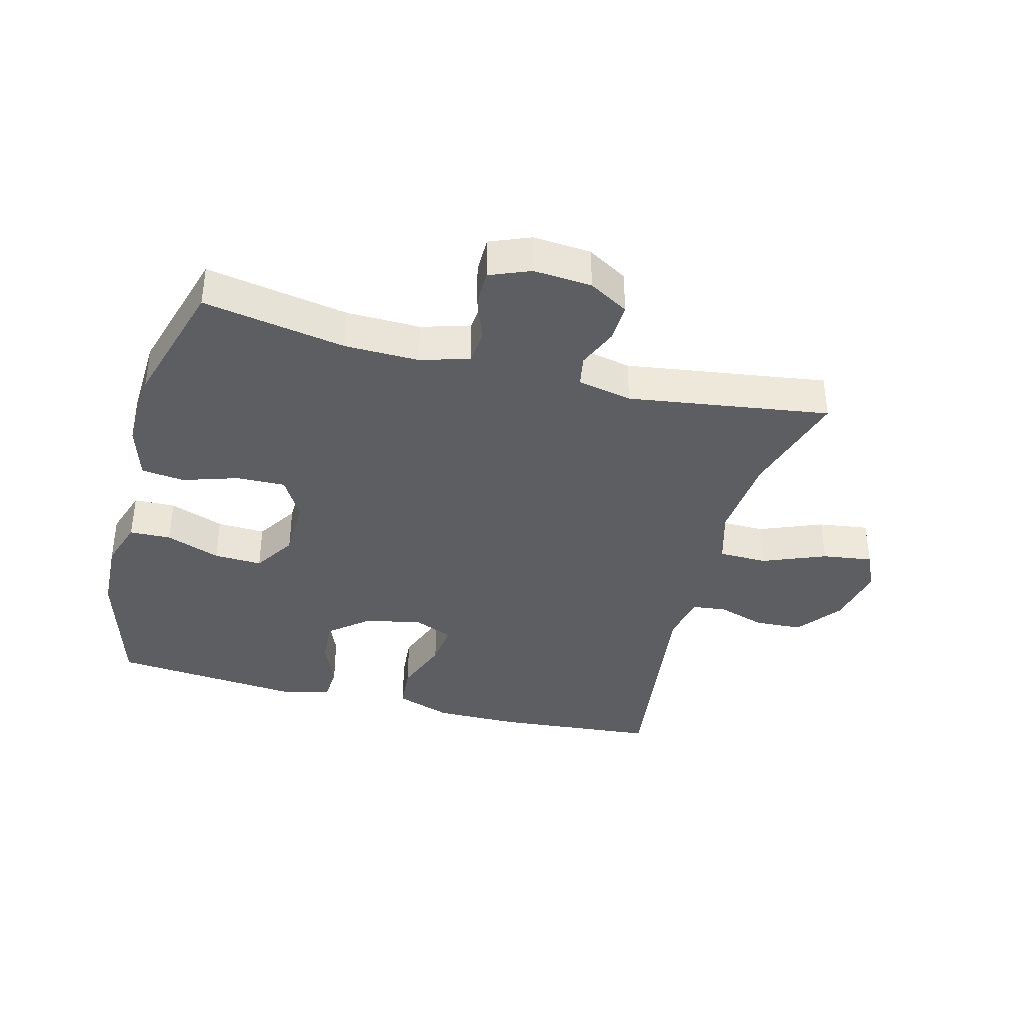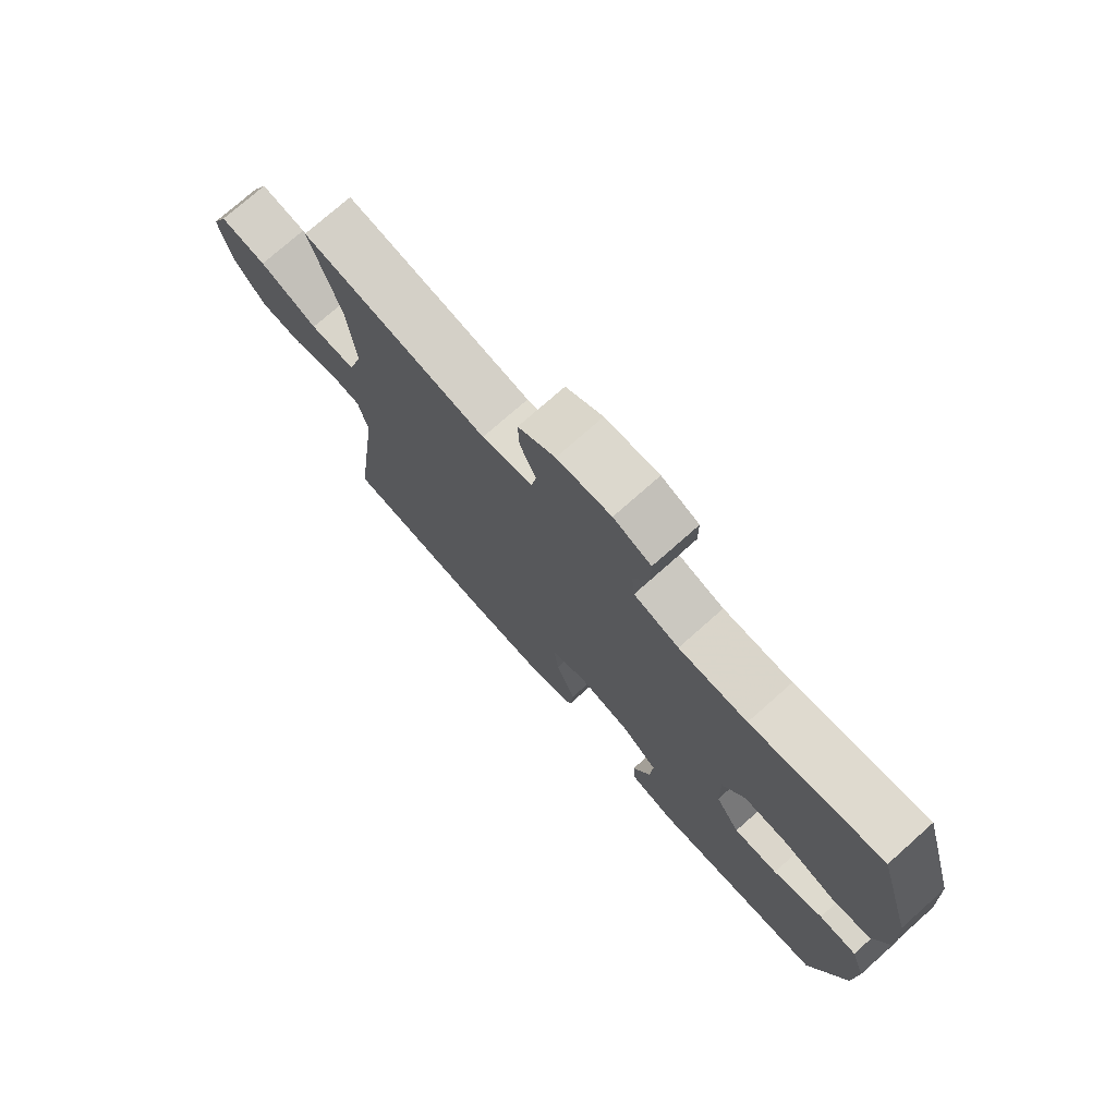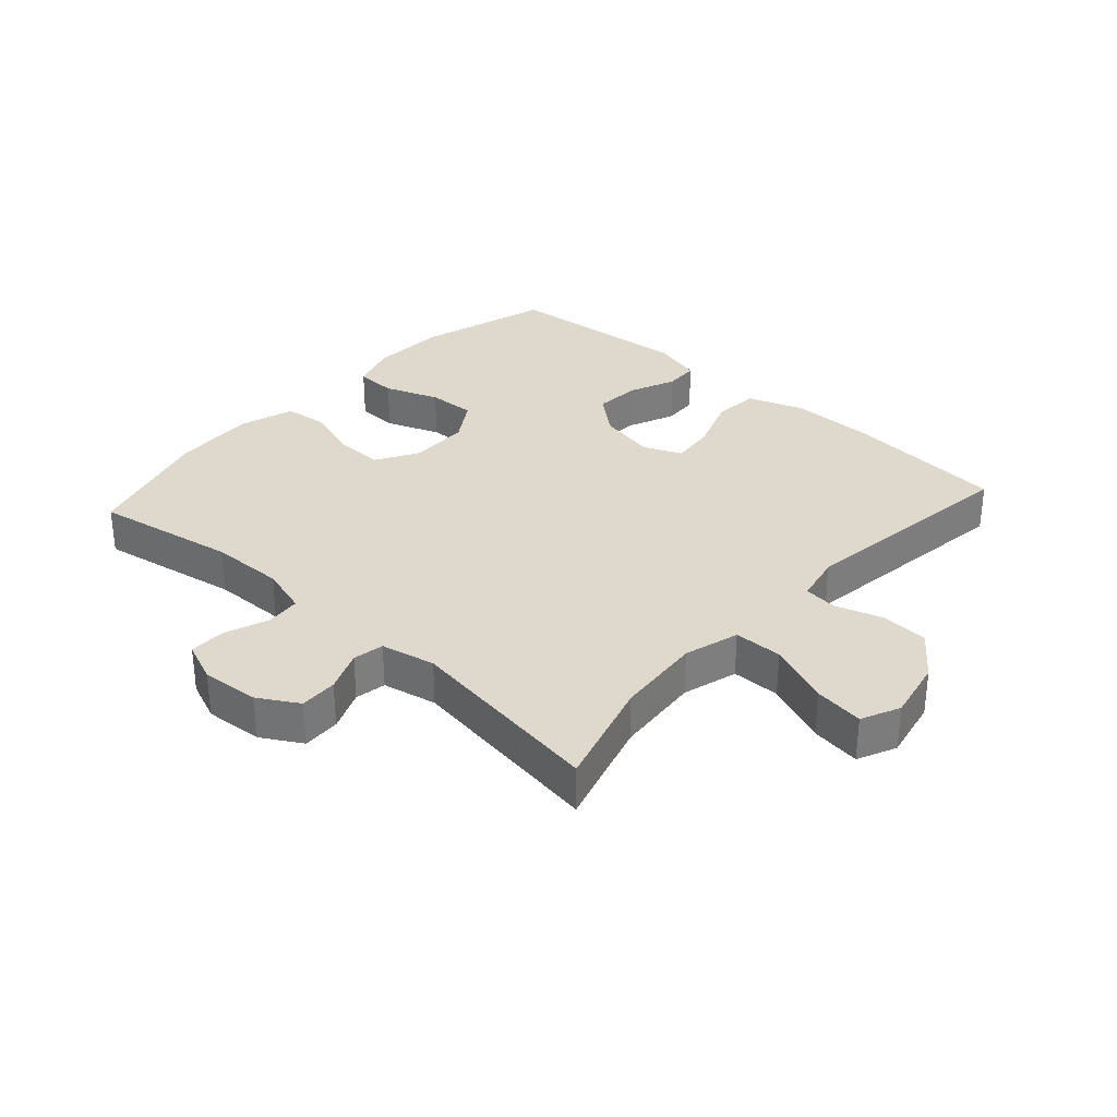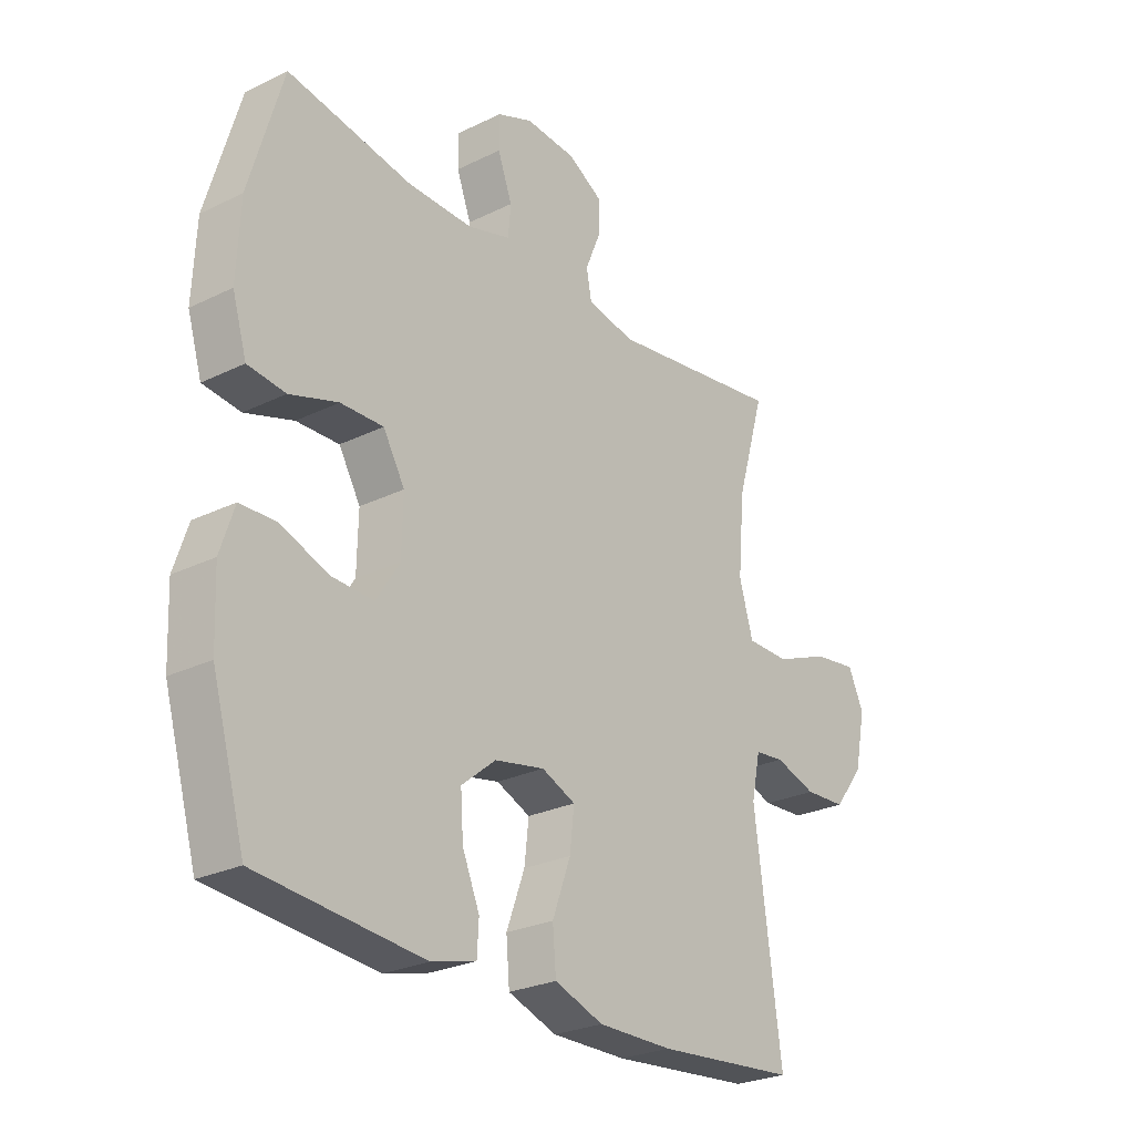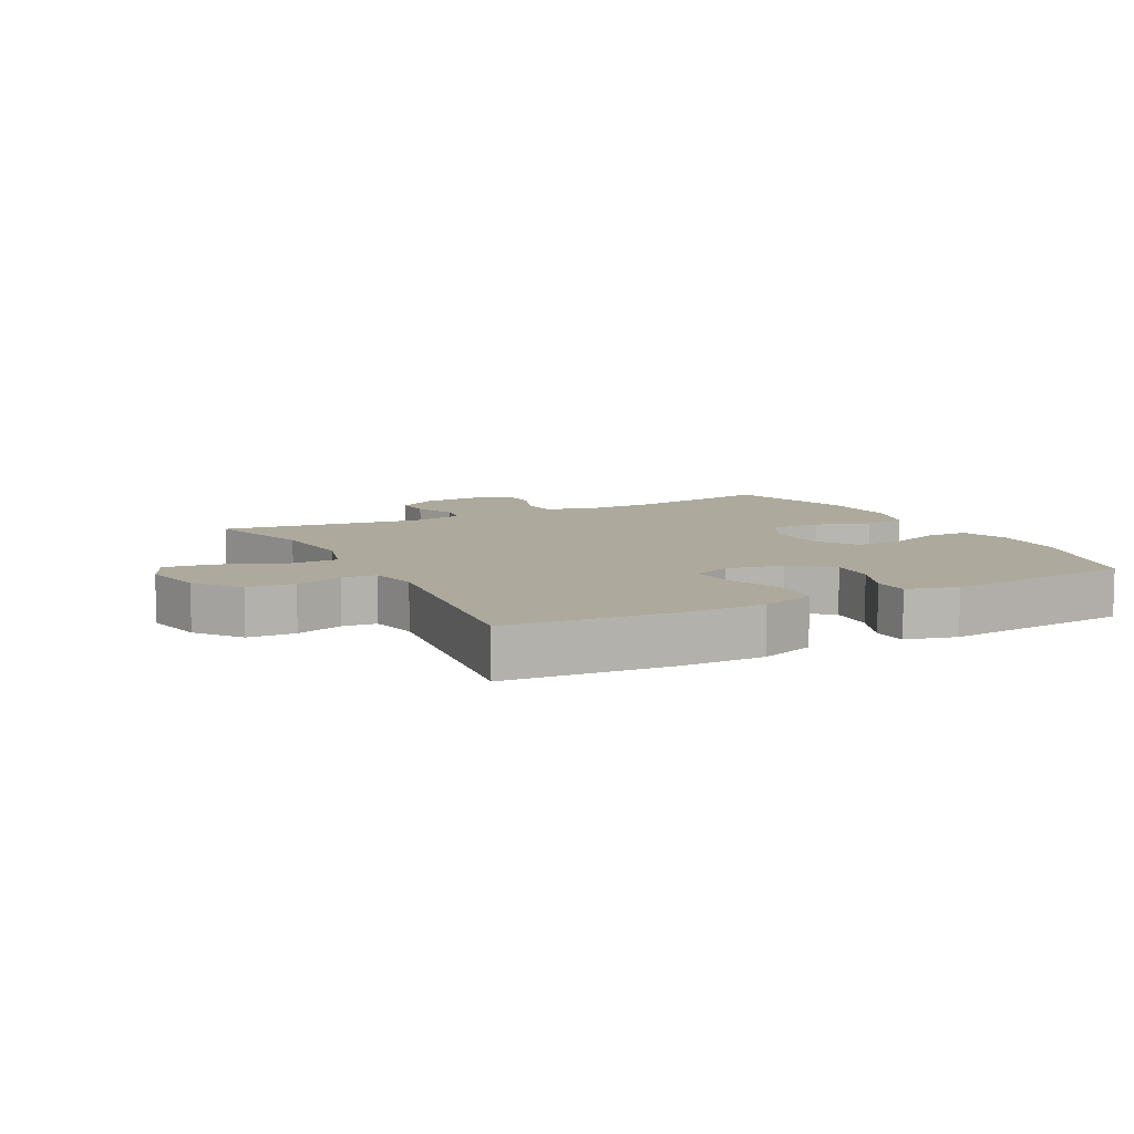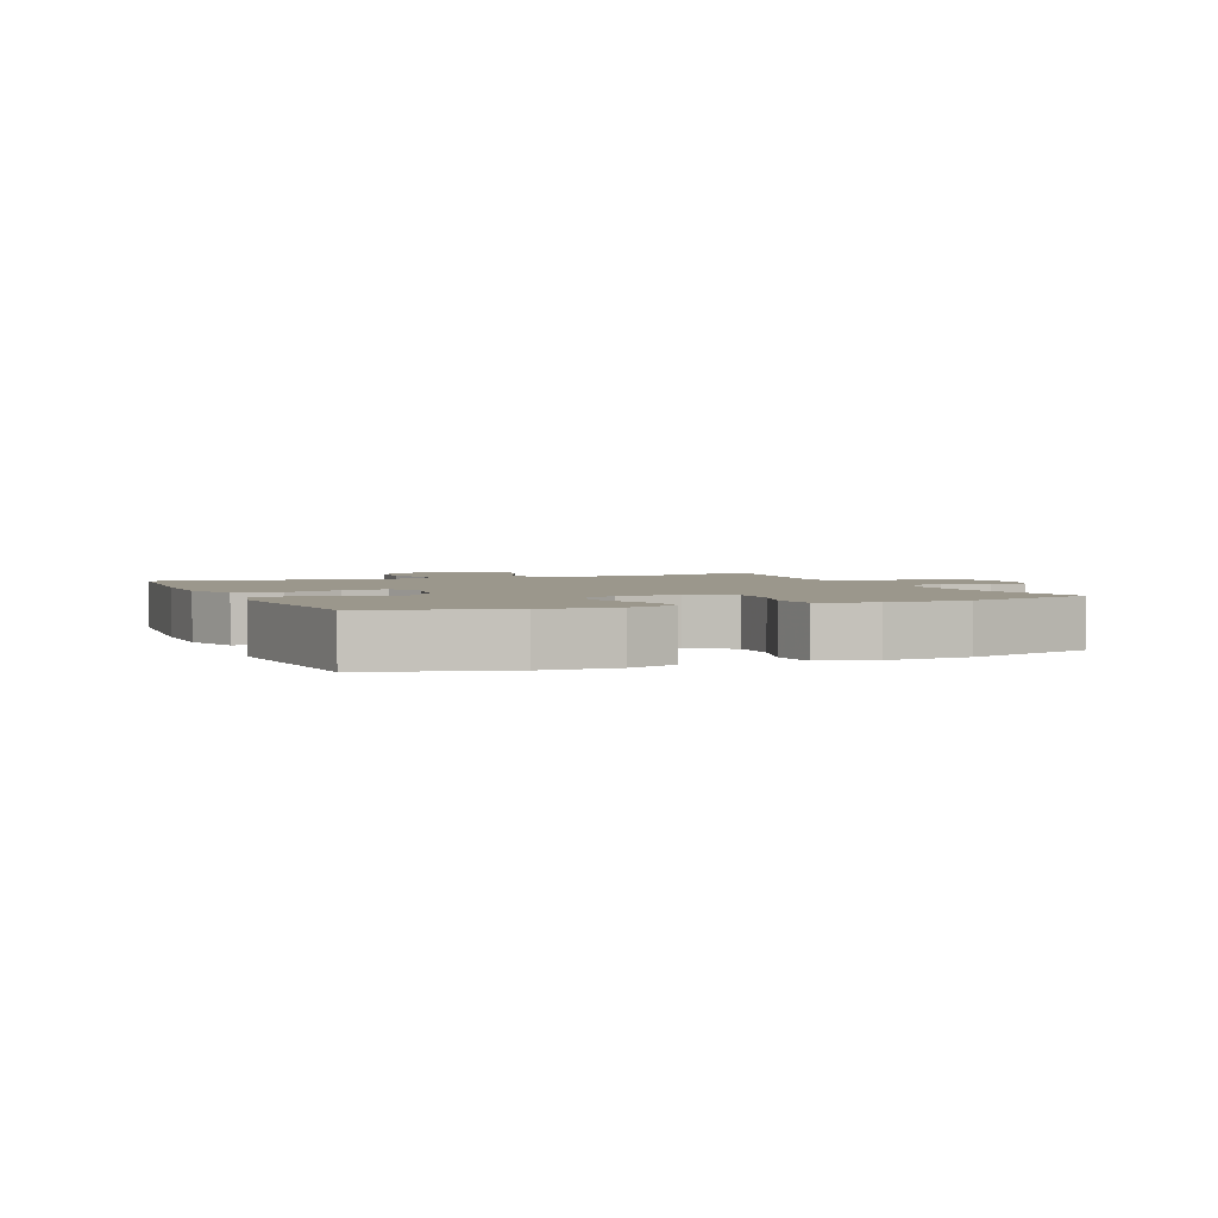
<metadata>
{"format":"obj","ext":"obj","renderer":"f3d","projection":"perspective","resolution":1024,"background":"white","views":[{"elev":-37.9,"azim":-14.7,"up":"+Y"},{"elev":74.9,"azim":-131.6,"up":"+Z"},{"elev":32.2,"azim":42.1,"up":"+Y"},{"elev":-26.2,"azim":-52.3,"up":"+Z"},{"elev":8.8,"azim":152.4,"up":"+Y"},{"elev":2.7,"azim":-112.9,"up":"+Y"}]}
</metadata>
<code>
v 0.5 0.07 -0.5
v 0.246 0.07 -0.523
v 0.111 0.07 -0.524
v 0.023 0.07 -0.493
v 0.017 0.07 -0.421
v 0.05 0.07 -0.331
v 0.058 0.07 -0.261
v -0.003 0.07 -0.235
v -0.093 0.07 -0.253
v -0.155 0.07 -0.304
v -0.15 0.07 -0.377
v -0.119 0.07 -0.451
v -0.122 0.07 -0.506
v -0.202 0.07 -0.527
v -0.5 0.07 -0.5
v -0.56 0.07 -0.29
v -0.565 0.07 -0.172
v -0.54 0.07 -0.096
v -0.475 0.07 -0.094
v -0.389 0.07 -0.126
v -0.313 0.07 -0.129
v -0.271 0.07 -0.063
v -0.269 0.07 0.033
v -0.308 0.07 0.1
v -0.385 0.07 0.098
v -0.472 0.07 0.07
v -0.54 0.07 0.078
v -0.566 0.07 0.164
v -0.56 0.07 0.294
v -0.5 0.07 0.5
v -0.275 0.07 0.46
v -0.158 0.07 0.458
v -0.081 0.07 0.481
v -0.076 0.07 0.536
v -0.102 0.07 0.606
v -0.102 0.07 0.664
v -0.038 0.07 0.69
v 0.054 0.07 0.683
v 0.117 0.07 0.646
v 0.115 0.07 0.586
v 0.088 0.07 0.521
v 0.097 0.07 0.472
v 0.183 0.07 0.454
v 0.5 0.07 0.5
v 0.449 0.07 0.327
v 0.437 0.07 0.19
v 0.462 0.07 0.103
v 0.539 0.07 0.102
v 0.638 0.07 0.142
v 0.717 0.07 0.153
v 0.745 0.07 0.092
v 0.725 0.07 -0.005
v 0.671 0.07 -0.075
v 0.596 0.07 -0.079
v 0.521 0.07 -0.055
v 0.468 0.07 -0.061
v 0.452 0.07 -0.137
v 0.5 0 -0.5
v 0.246 0 -0.523
v 0.111 0 -0.524
v 0.023 0 -0.493
v 0.017 0 -0.421
v 0.05 0 -0.331
v 0.058 0 -0.261
v -0.003 0 -0.235
v -0.093 0 -0.253
v -0.155 0 -0.304
v -0.15 0 -0.377
v -0.119 0 -0.451
v -0.122 0 -0.506
v -0.202 0 -0.527
v -0.5 0 -0.5
v -0.56 0 -0.29
v -0.565 0 -0.172
v -0.54 0 -0.096
v -0.475 0 -0.094
v -0.389 0 -0.126
v -0.313 0 -0.129
v -0.271 0 -0.063
v -0.269 0 0.033
v -0.308 0 0.1
v -0.385 0 0.098
v -0.472 0 0.07
v -0.54 0 0.078
v -0.566 0 0.164
v -0.56 0 0.294
v -0.5 0 0.5
v -0.275 0 0.46
v -0.158 0 0.458
v -0.081 0 0.481
v -0.076 0 0.536
v -0.102 0 0.606
v -0.102 0 0.664
v -0.038 0 0.69
v 0.054 0 0.683
v 0.117 0 0.646
v 0.115 0 0.586
v 0.088 0 0.521
v 0.097 0 0.472
v 0.183 0 0.454
v 0.5 0 0.5
v 0.449 0 0.327
v 0.437 0 0.19
v 0.462 0 0.103
v 0.539 0 0.102
v 0.638 0 0.142
v 0.717 0 0.153
v 0.745 0 0.092
v 0.725 0 -0.005
v 0.671 0 -0.075
v 0.596 0 -0.079
v 0.521 0 -0.055
v 0.468 0 -0.061
v 0.452 0 -0.137
f 52 53 54 55
f 52 55 56
f 51 52 56
f 48 49 50 51
f 47 48 51 56
f 46 47 56 57
f 43 44 45
f 42 43 45 46
f 38 39 40 41
f 38 41 42
f 37 38 42
f 34 35 36 37
f 33 34 37 42
f 32 33 42 46
f 28 29 30 31
f 25 26 27 28
f 24 25 28 31
f 23 24 31 32
f 17 18 19 20
f 17 20 21
f 16 17 21
f 15 16 21
f 14 15 21 22
f 11 12 13 14
f 10 11 14 22
f 3 4 5 6
f 3 6 7
f 57 1 2 3
f 57 3 7
f 46 57 7 8
f 32 46 8 9
f 22 23 32
f 9 10 22 32
f 112 111 110 109
f 113 112 109
f 113 109 108
f 108 107 106 105
f 113 108 105 104
f 114 113 104 103
f 102 101 100
f 103 102 100 99
f 98 97 96 95
f 99 98 95
f 99 95 94
f 94 93 92 91
f 99 94 91 90
f 103 99 90 89
f 88 87 86 85
f 85 84 83 82
f 88 85 82 81
f 89 88 81 80
f 77 76 75 74
f 78 77 74
f 78 74 73
f 78 73 72
f 79 78 72 71
f 71 70 69 68
f 79 71 68 67
f 63 62 61 60
f 64 63 60
f 60 59 58 114
f 64 60 114
f 65 64 114 103
f 66 65 103 89
f 89 80 79
f 89 79 67 66
f 1 58 59 2
f 2 59 60 3
f 3 60 61 4
f 4 61 62 5
f 5 62 63 6
f 6 63 64 7
f 7 64 65 8
f 8 65 66 9
f 9 66 67 10
f 10 67 68 11
f 11 68 69 12
f 12 69 70 13
f 13 70 71 14
f 14 71 72 15
f 15 72 73 16
f 16 73 74 17
f 17 74 75 18
f 18 75 76 19
f 19 76 77 20
f 20 77 78 21
f 21 78 79 22
f 22 79 80 23
f 23 80 81 24
f 24 81 82 25
f 25 82 83 26
f 26 83 84 27
f 27 84 85 28
f 28 85 86 29
f 29 86 87 30
f 30 87 88 31
f 31 88 89 32
f 32 89 90 33
f 33 90 91 34
f 34 91 92 35
f 35 92 93 36
f 36 93 94 37
f 37 94 95 38
f 38 95 96 39
f 39 96 97 40
f 40 97 98 41
f 41 98 99 42
f 42 99 100 43
f 43 100 101 44
f 44 101 102 45
f 45 102 103 46
f 46 103 104 47
f 47 104 105 48
f 48 105 106 49
f 49 106 107 50
f 50 107 108 51
f 51 108 109 52
f 52 109 110 53
f 53 110 111 54
f 54 111 112 55
f 55 112 113 56
f 56 113 114 57
f 57 114 58 1

</code>
